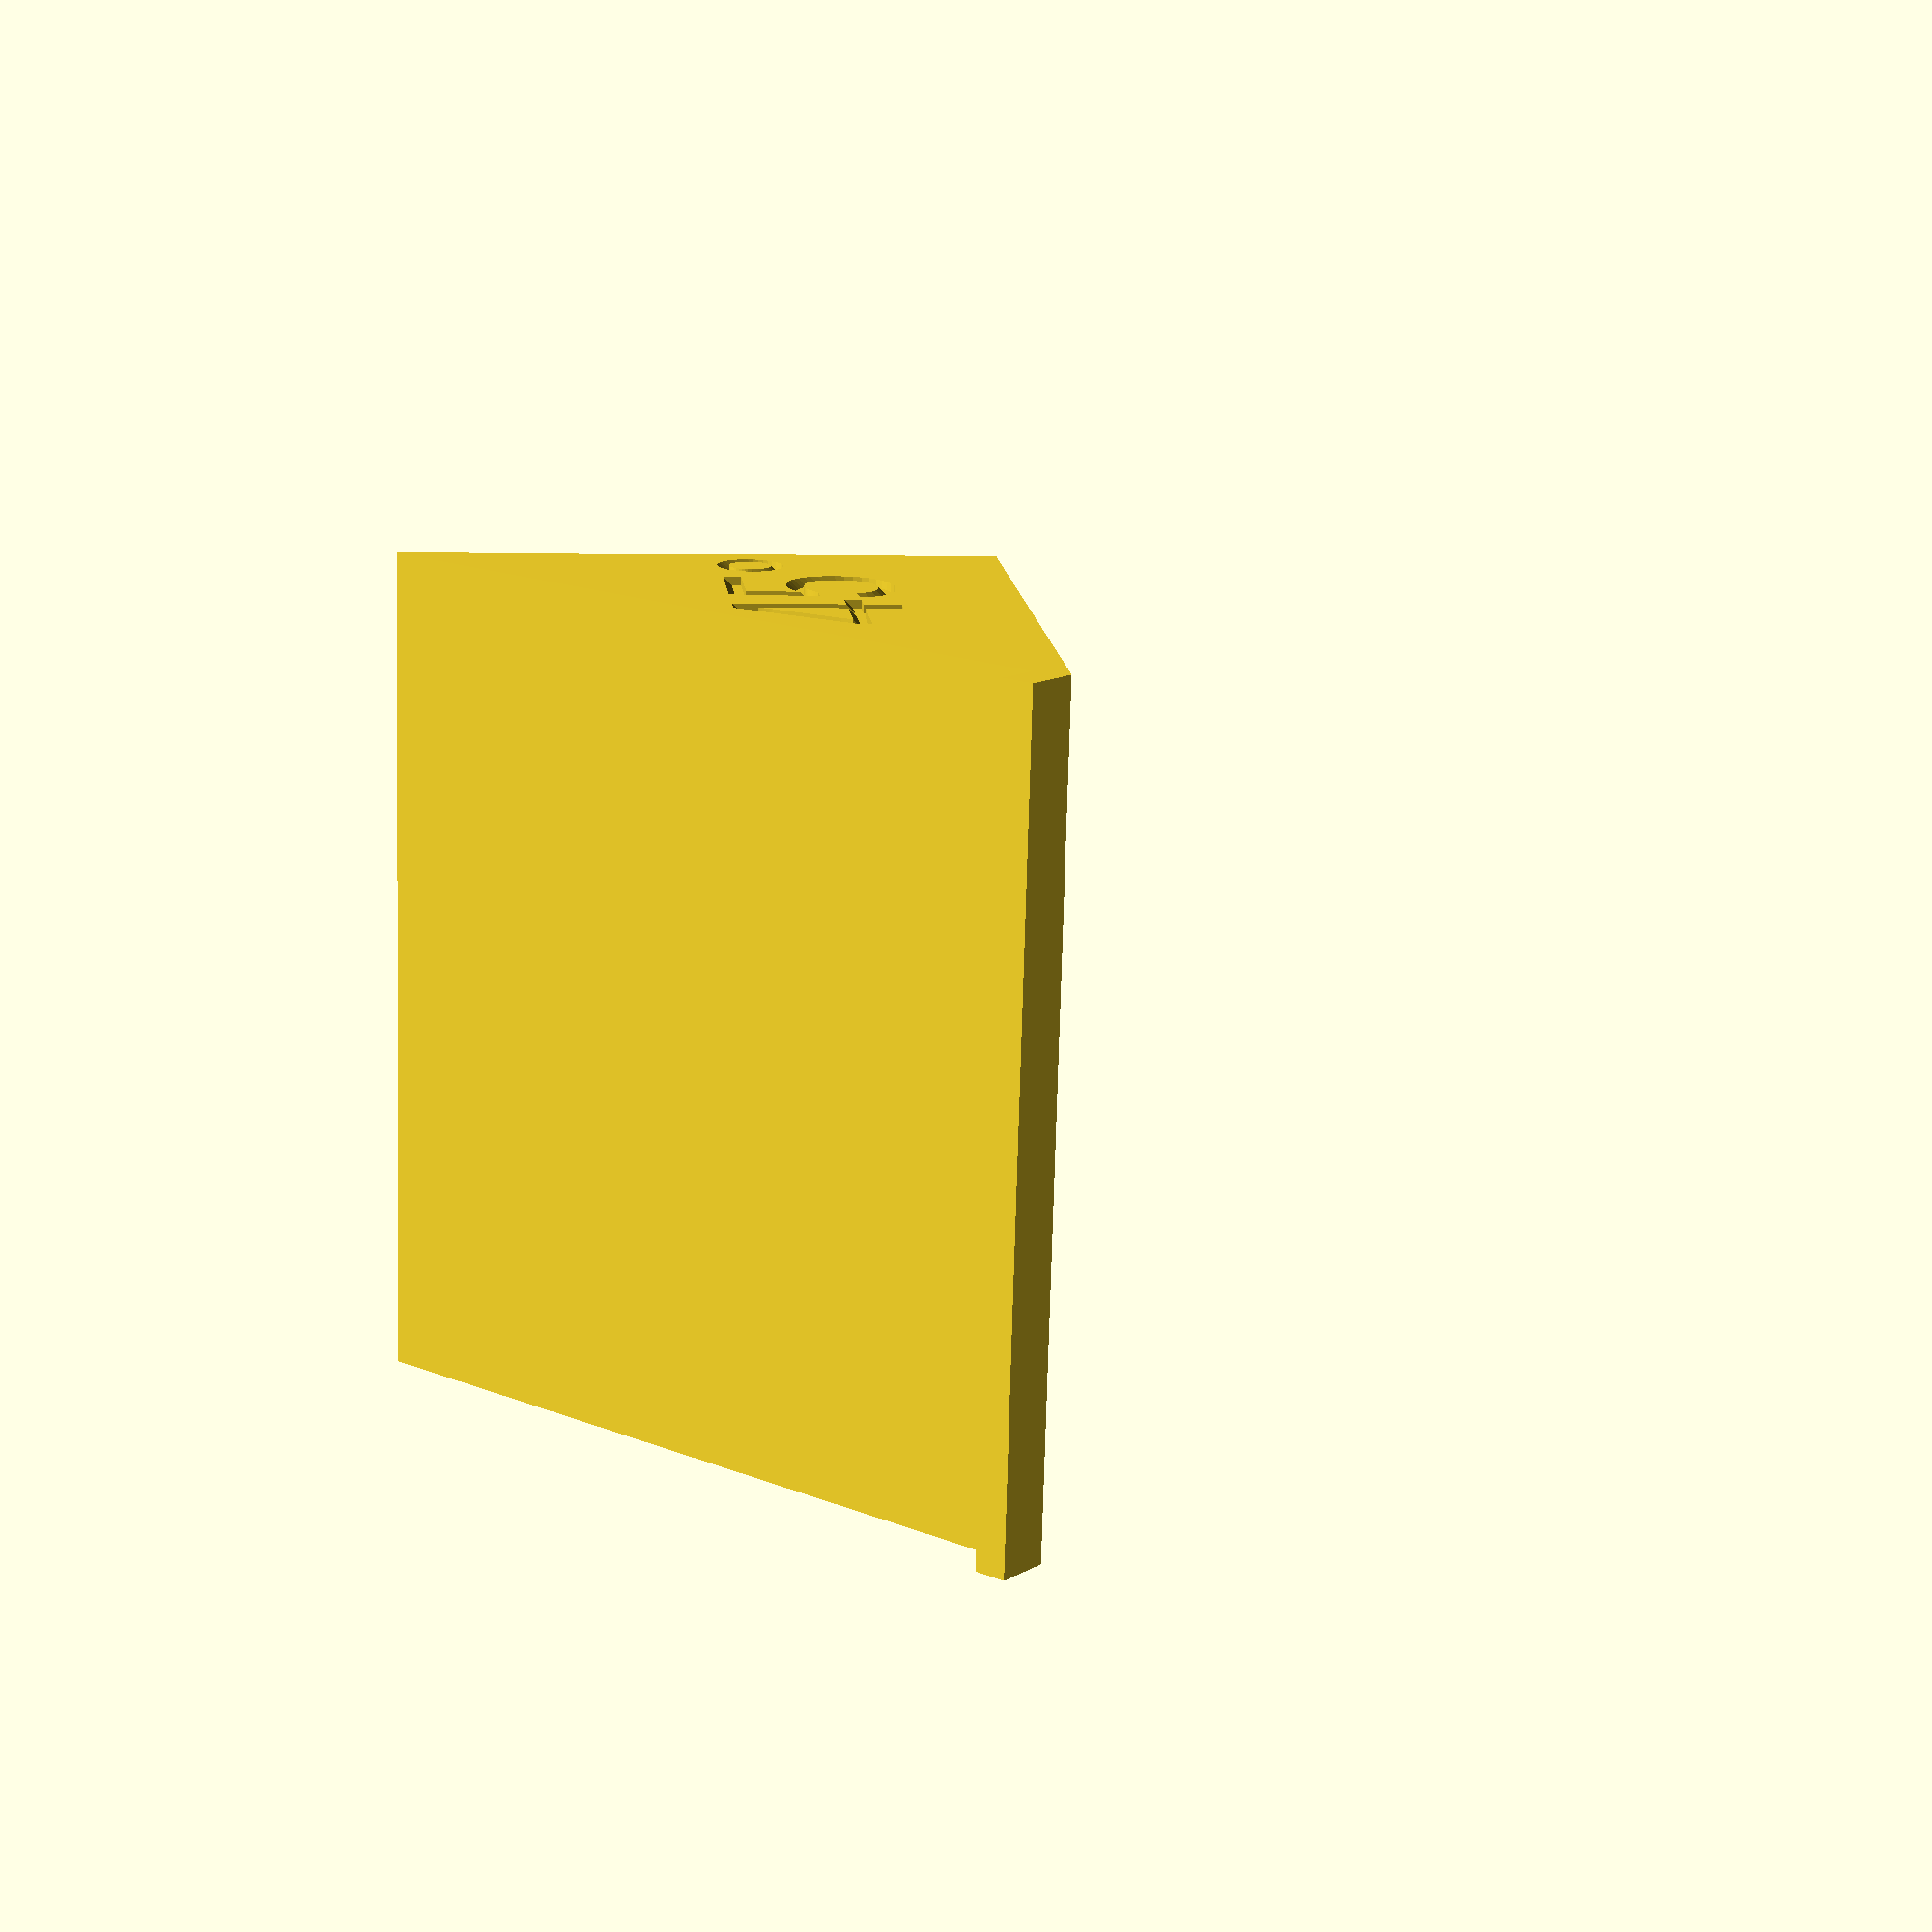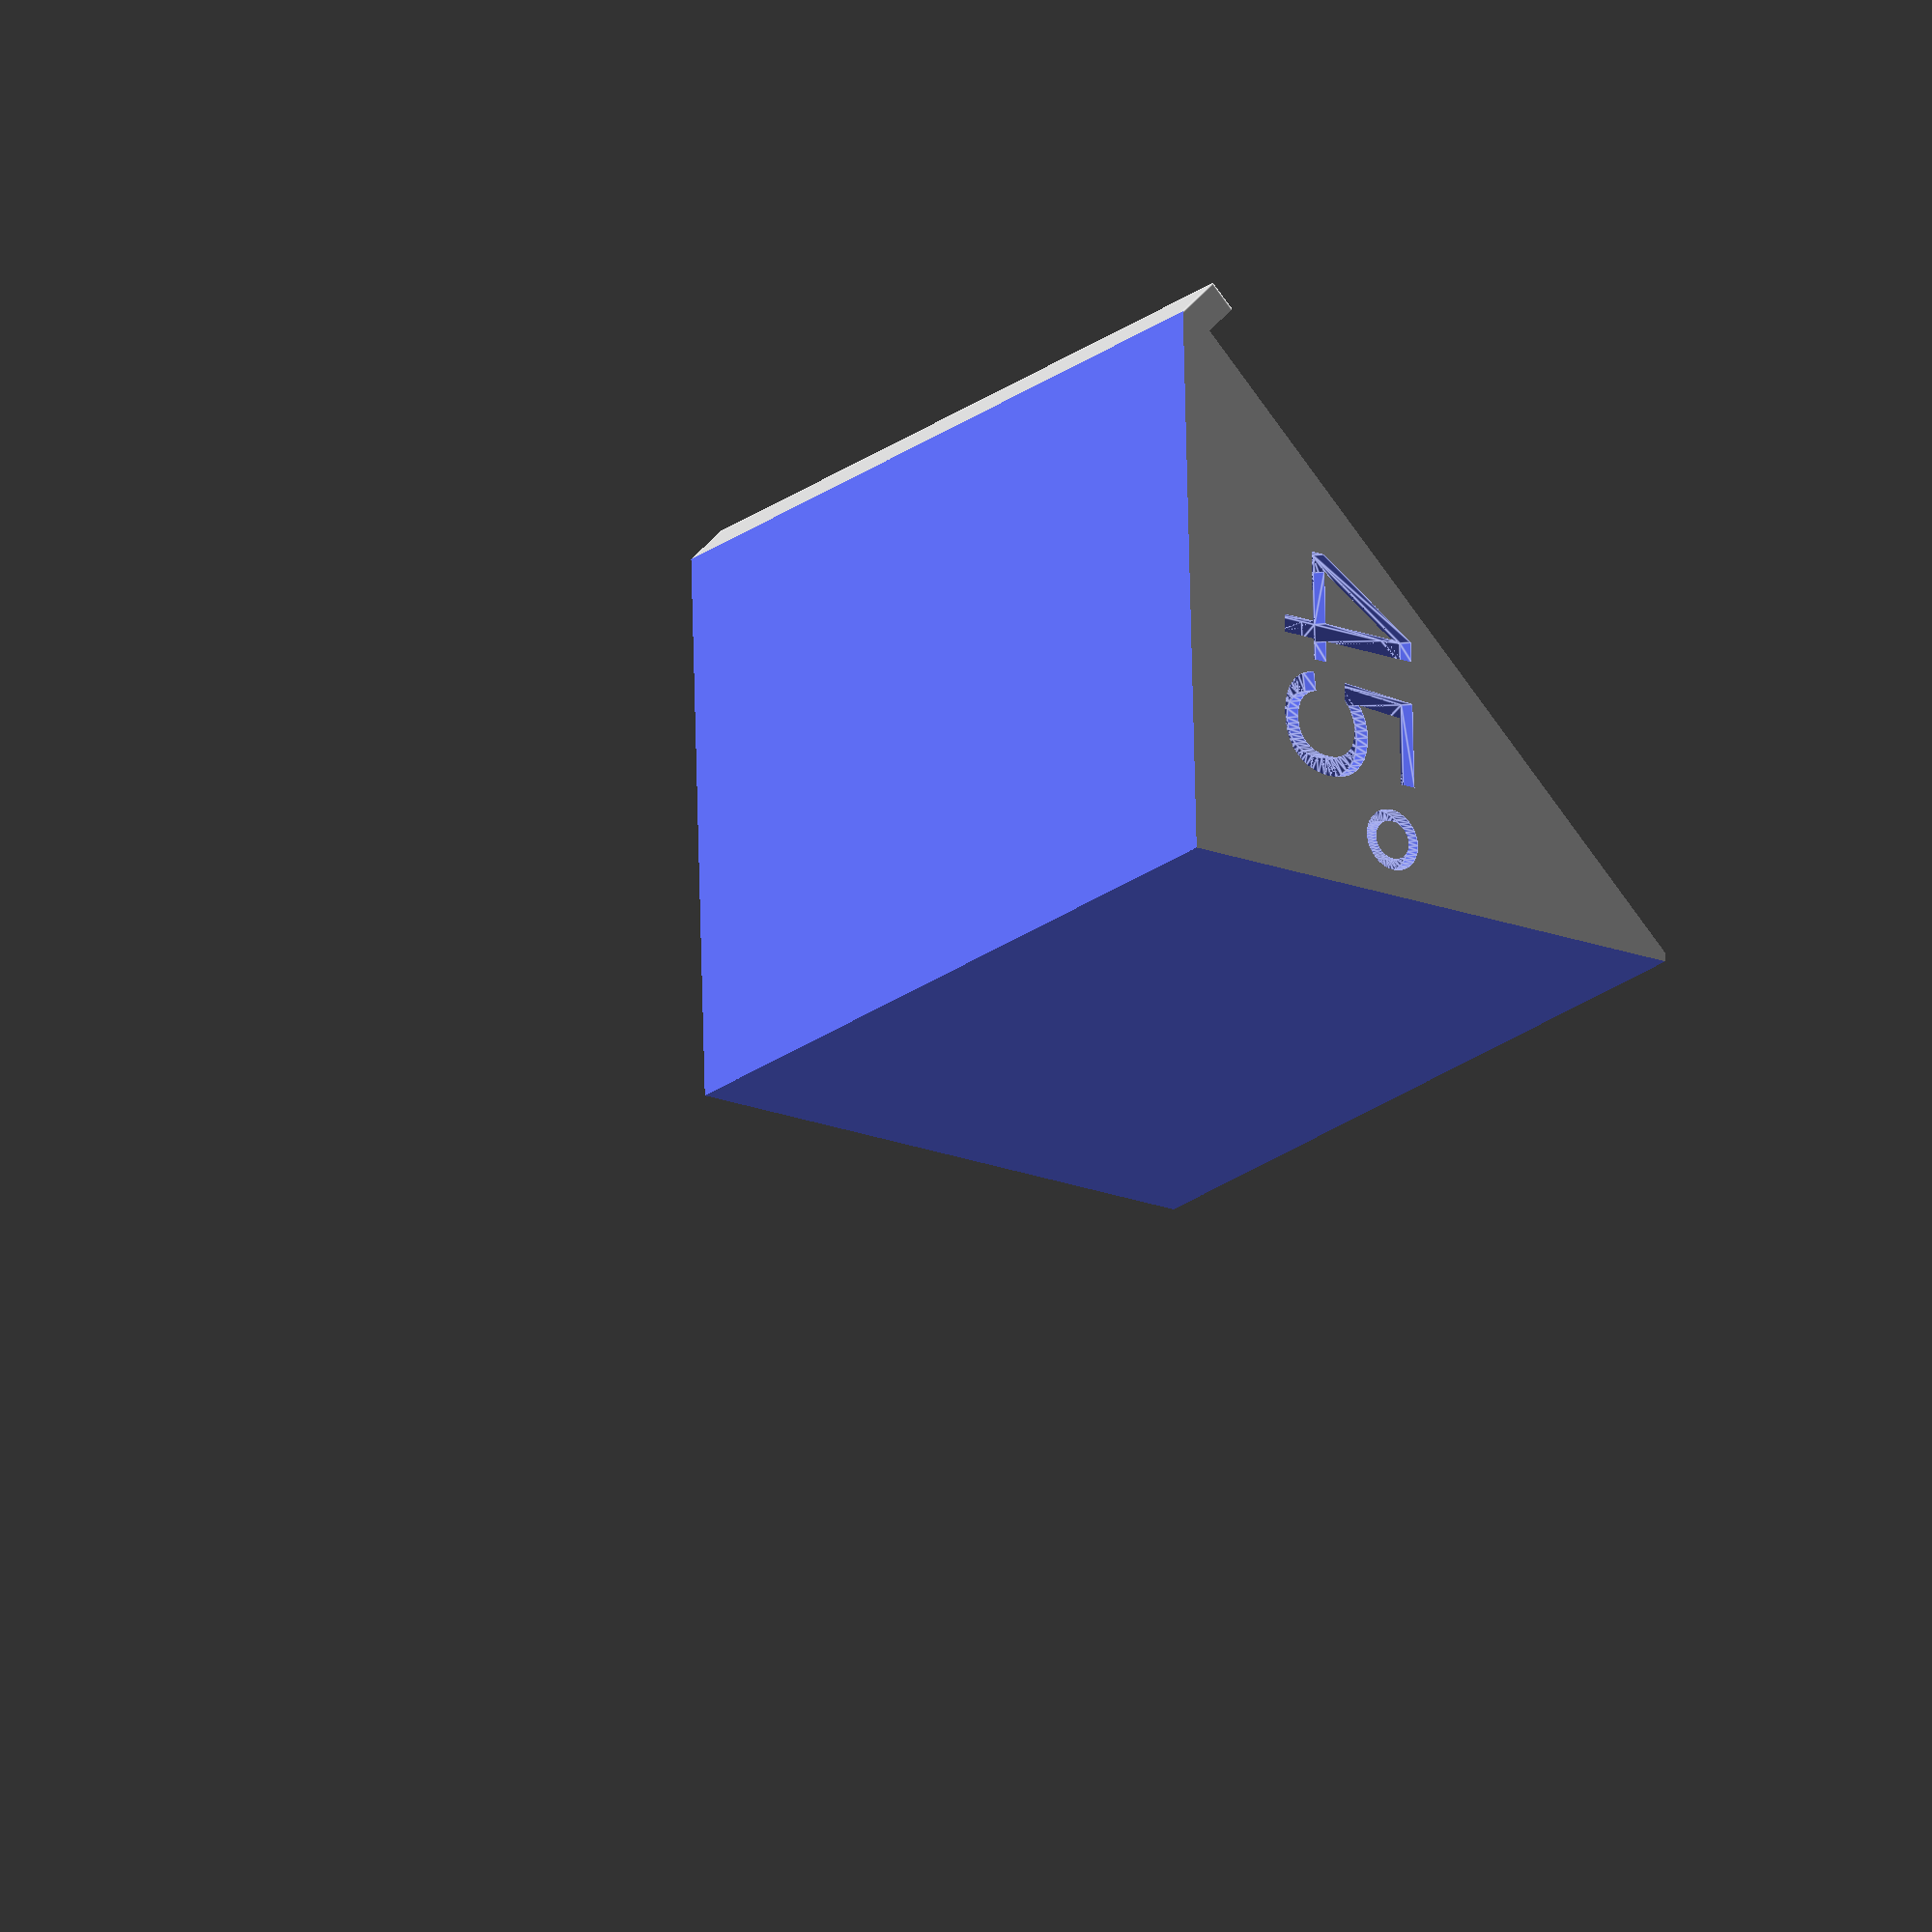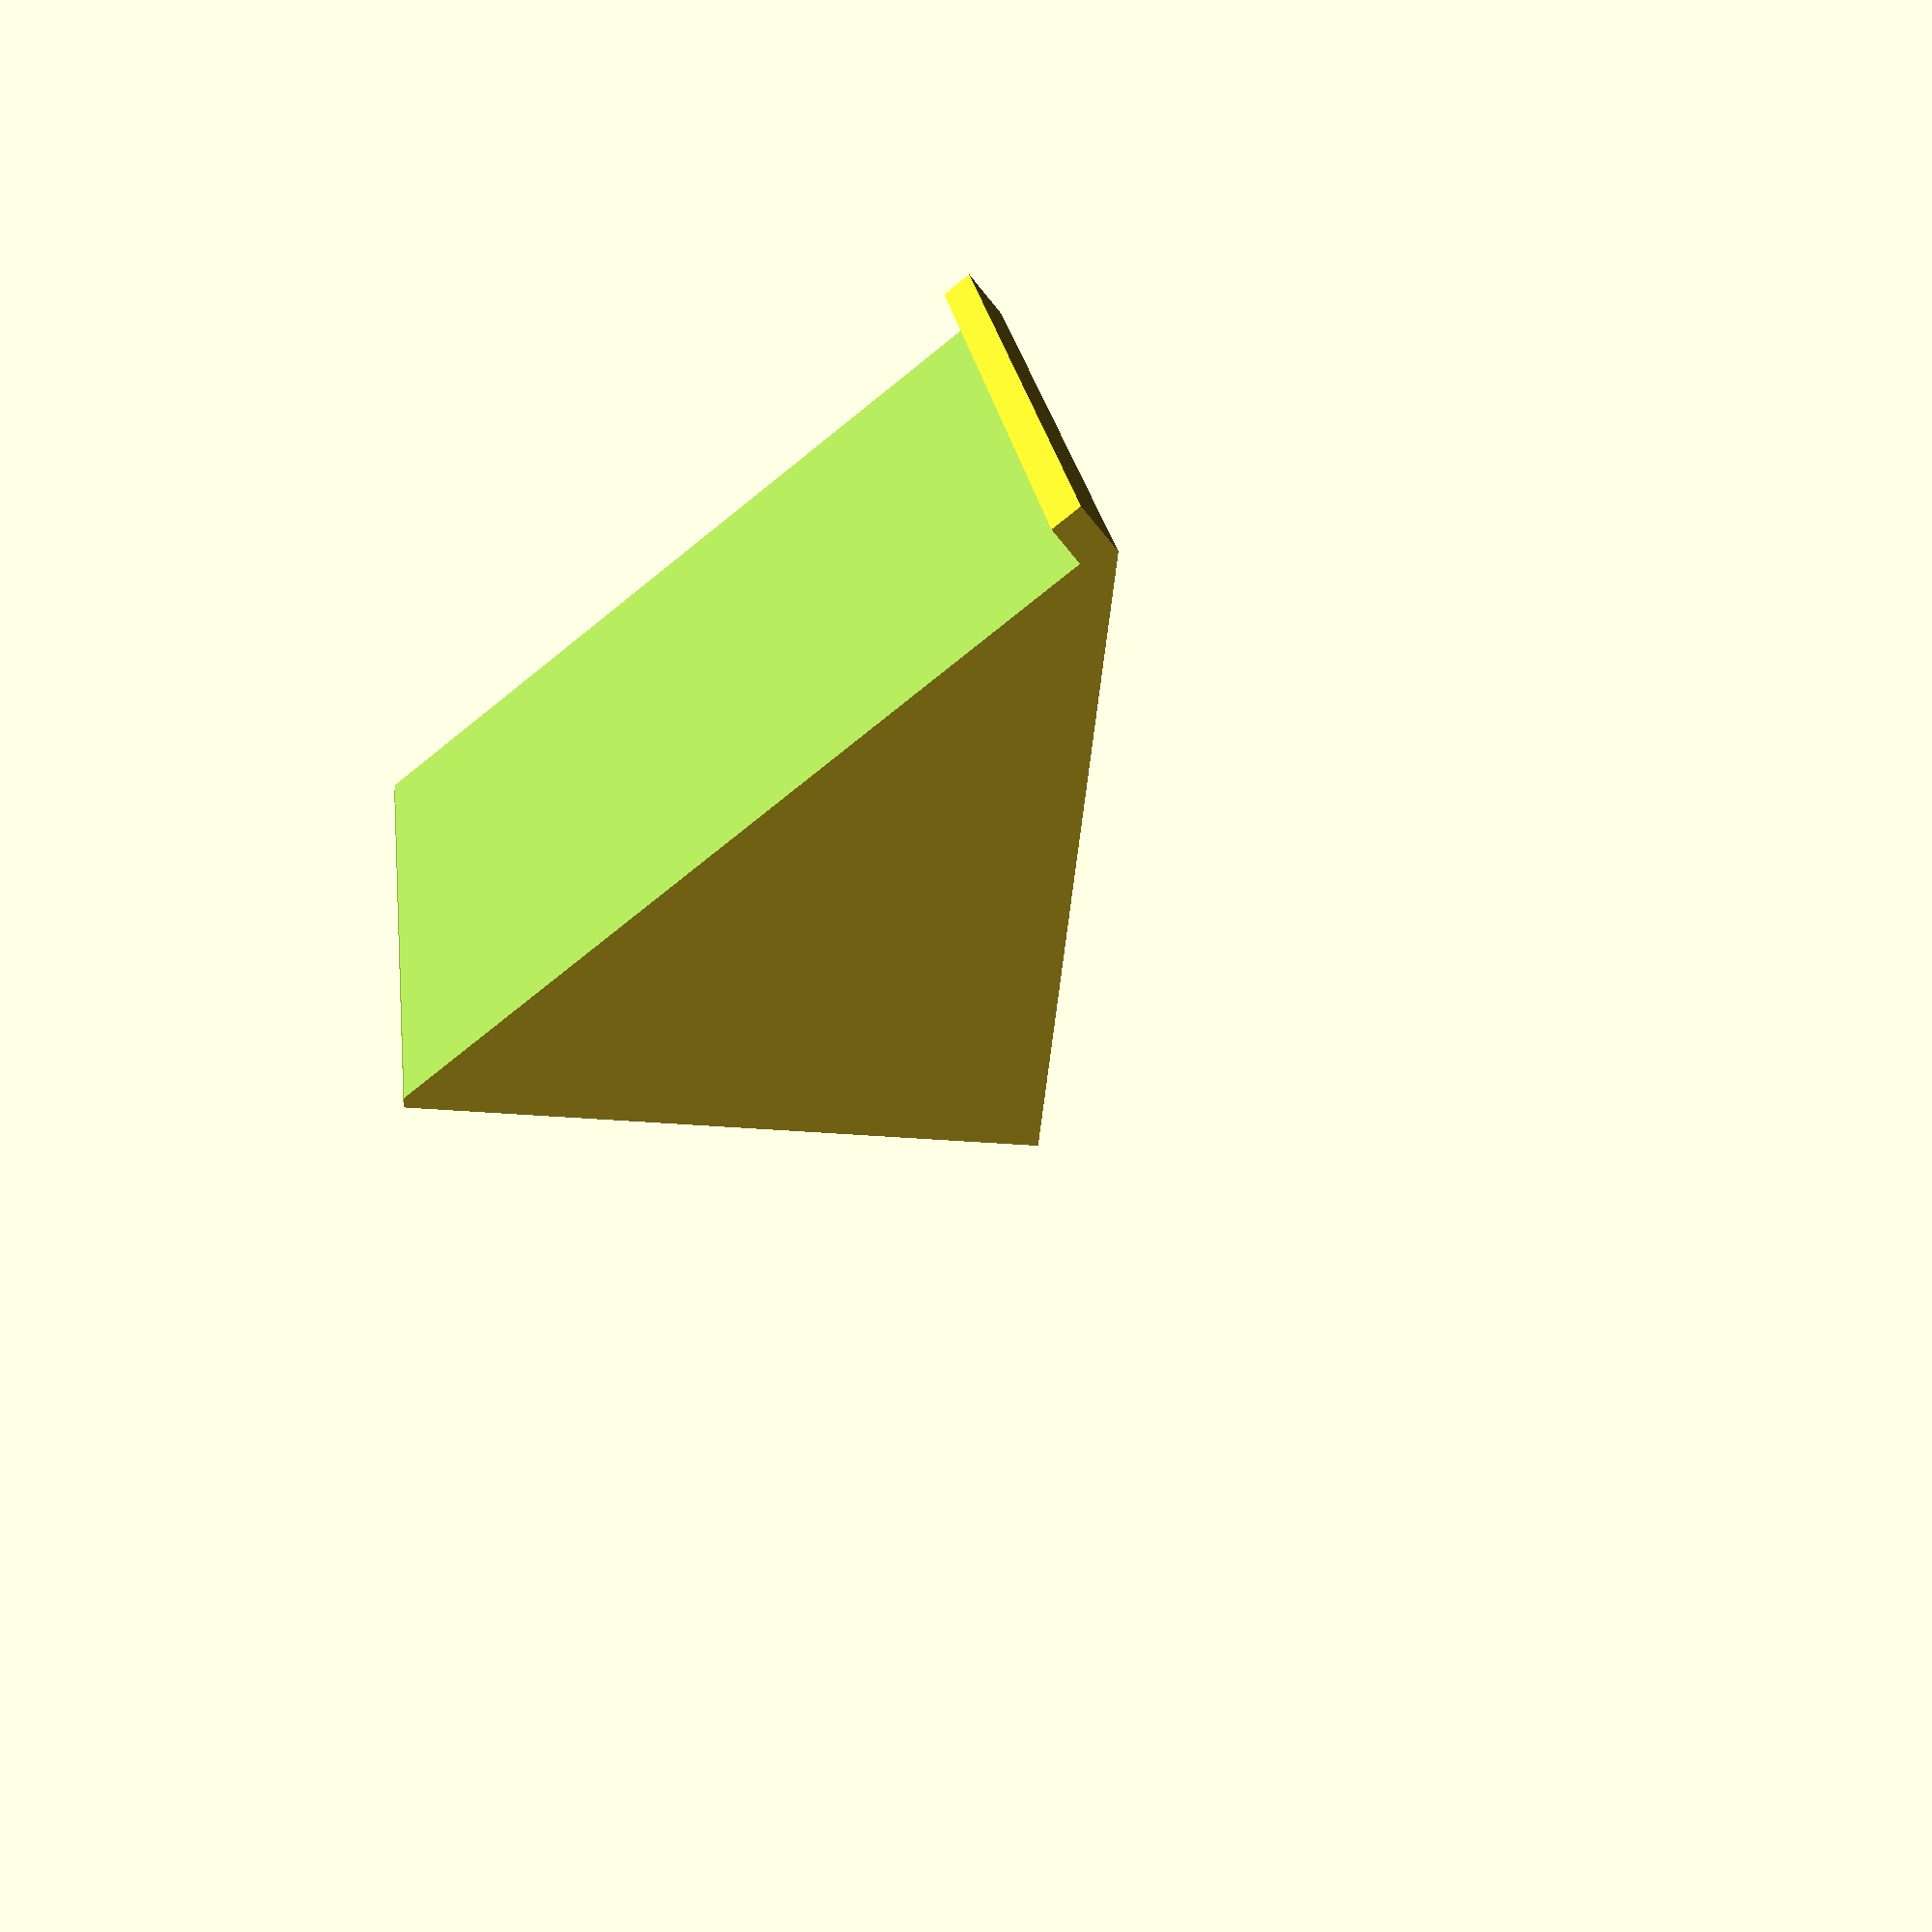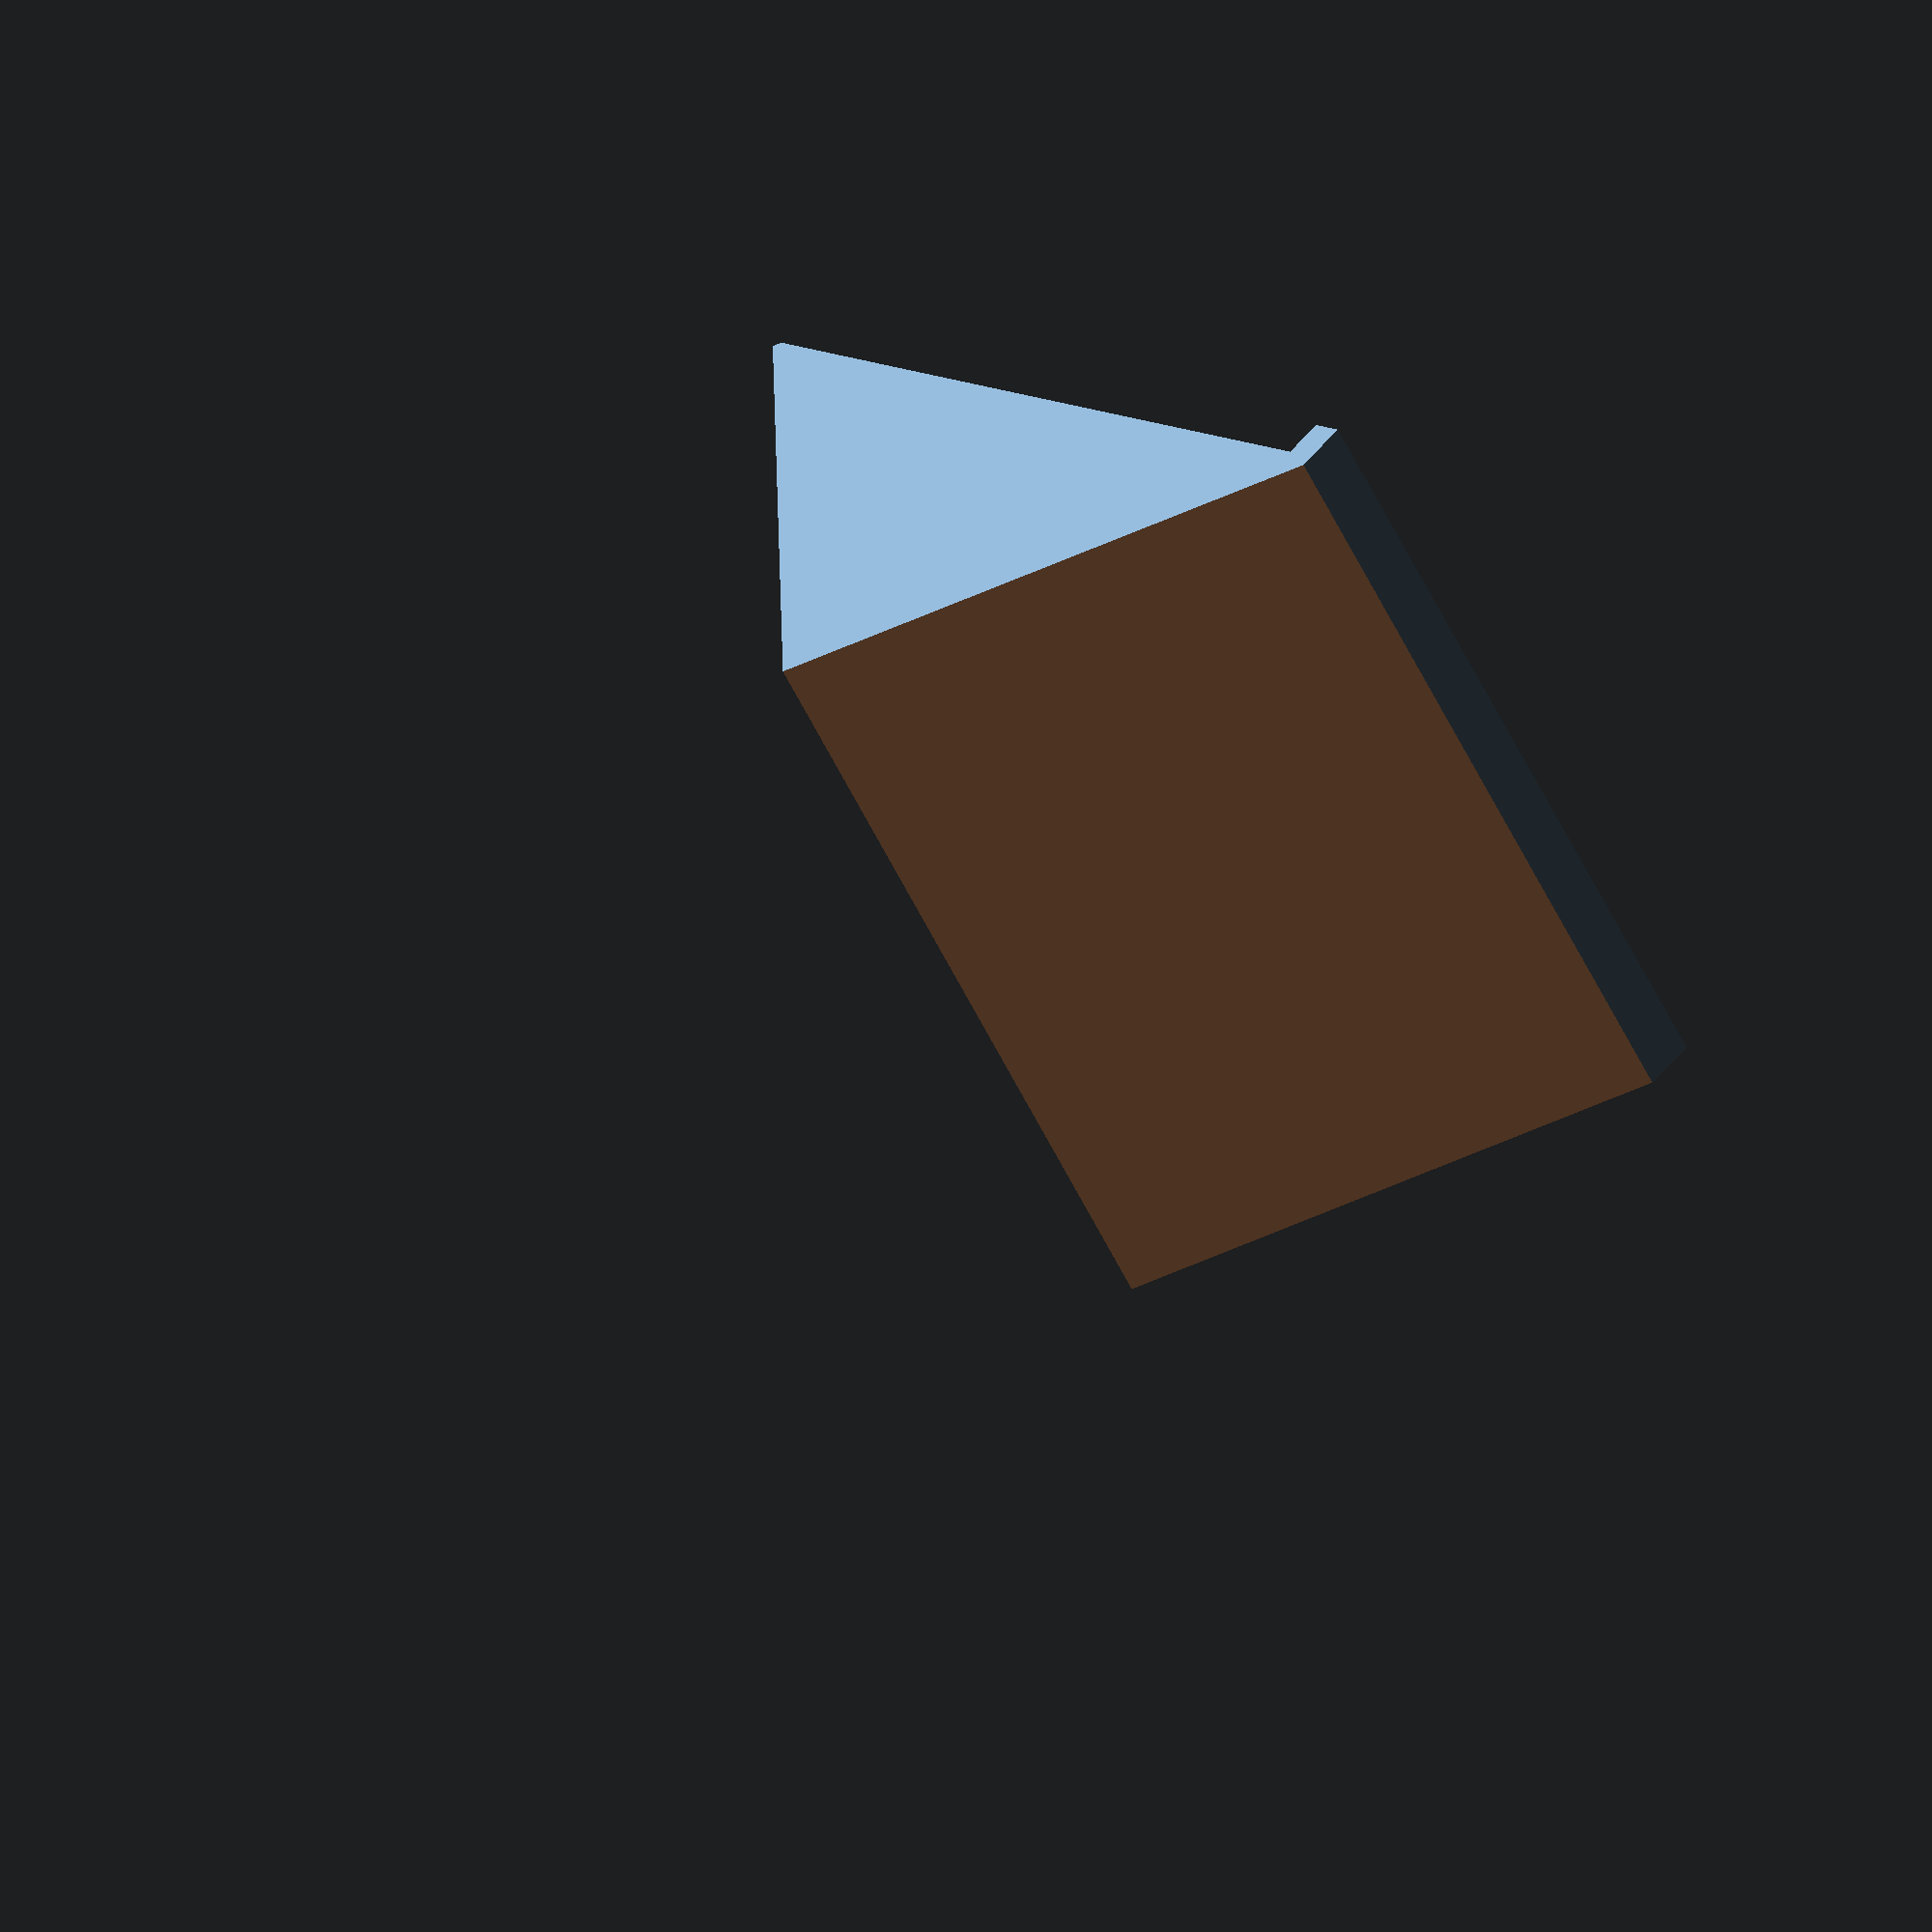
<openscad>
// Angle of the plate holding the solar cell
angle=45; // [90]
// Height
height=100;
// Width
width=100;
// Thickness
thick = 1.6;
// ??
text_depth=1;

$fa = 10;
$fs = 0.2;

module for_vertical_print_internal() {
  M = [ [   1,   0,   0,   0 ],
        [   0,   1,   0,   0 ],
        [   0,   1,   1,   0 ],
        [   0,   0,   0,   1 ]];
  intersection() {
    children();
    translate([0, 0, -1])
      multmatrix(M)
        children();
  }
}

module text_for_3dprint(t) {
  for_vertical_print_internal() {
    rotate([90, 0, 180])
      linear_extrude(height=text_depth, convexity=10)
        text(t, halign="center", valign="center", size=10/50*height);
  }
}

module holder() {
  difference() {
    rotate([angle, 0, 0]) {
      translate([0, 0, -100])
        cube([width, height, 6.6+100], center=false);
    }
    rotate([angle, 0, 0]) {
      translate([-.5, 4, thick])
        cube([width+1, height+1, 6.6], center=false);
    }
    translate([0, 0, -5*height])
      cube([5*width, 5*height, 10*height], center=true);
    translate([-1, height*cos(angle)-thick*sin(angle), -1]) {
      cube([5*width, 5*height, 5*height], center=false);
    }
    translate([-1, 0, height*sin(angle)])
      cube([500, 500, 50]);
    translate([width-text_depth+0.01, height*cos(angle)/1.5, height*sin(angle)/3])
      rotate([0, 0, -90])
        text_for_3dprint(str(angle, "°"));
  }
}

holder();

</openscad>
<views>
elev=359.7 azim=284.7 roll=83.6 proj=p view=solid
elev=199.1 azim=2.3 roll=306.6 proj=o view=edges
elev=203.0 azim=44.9 roll=99.6 proj=p view=wireframe
elev=326.1 azim=115.0 roll=179.0 proj=o view=solid
</views>
